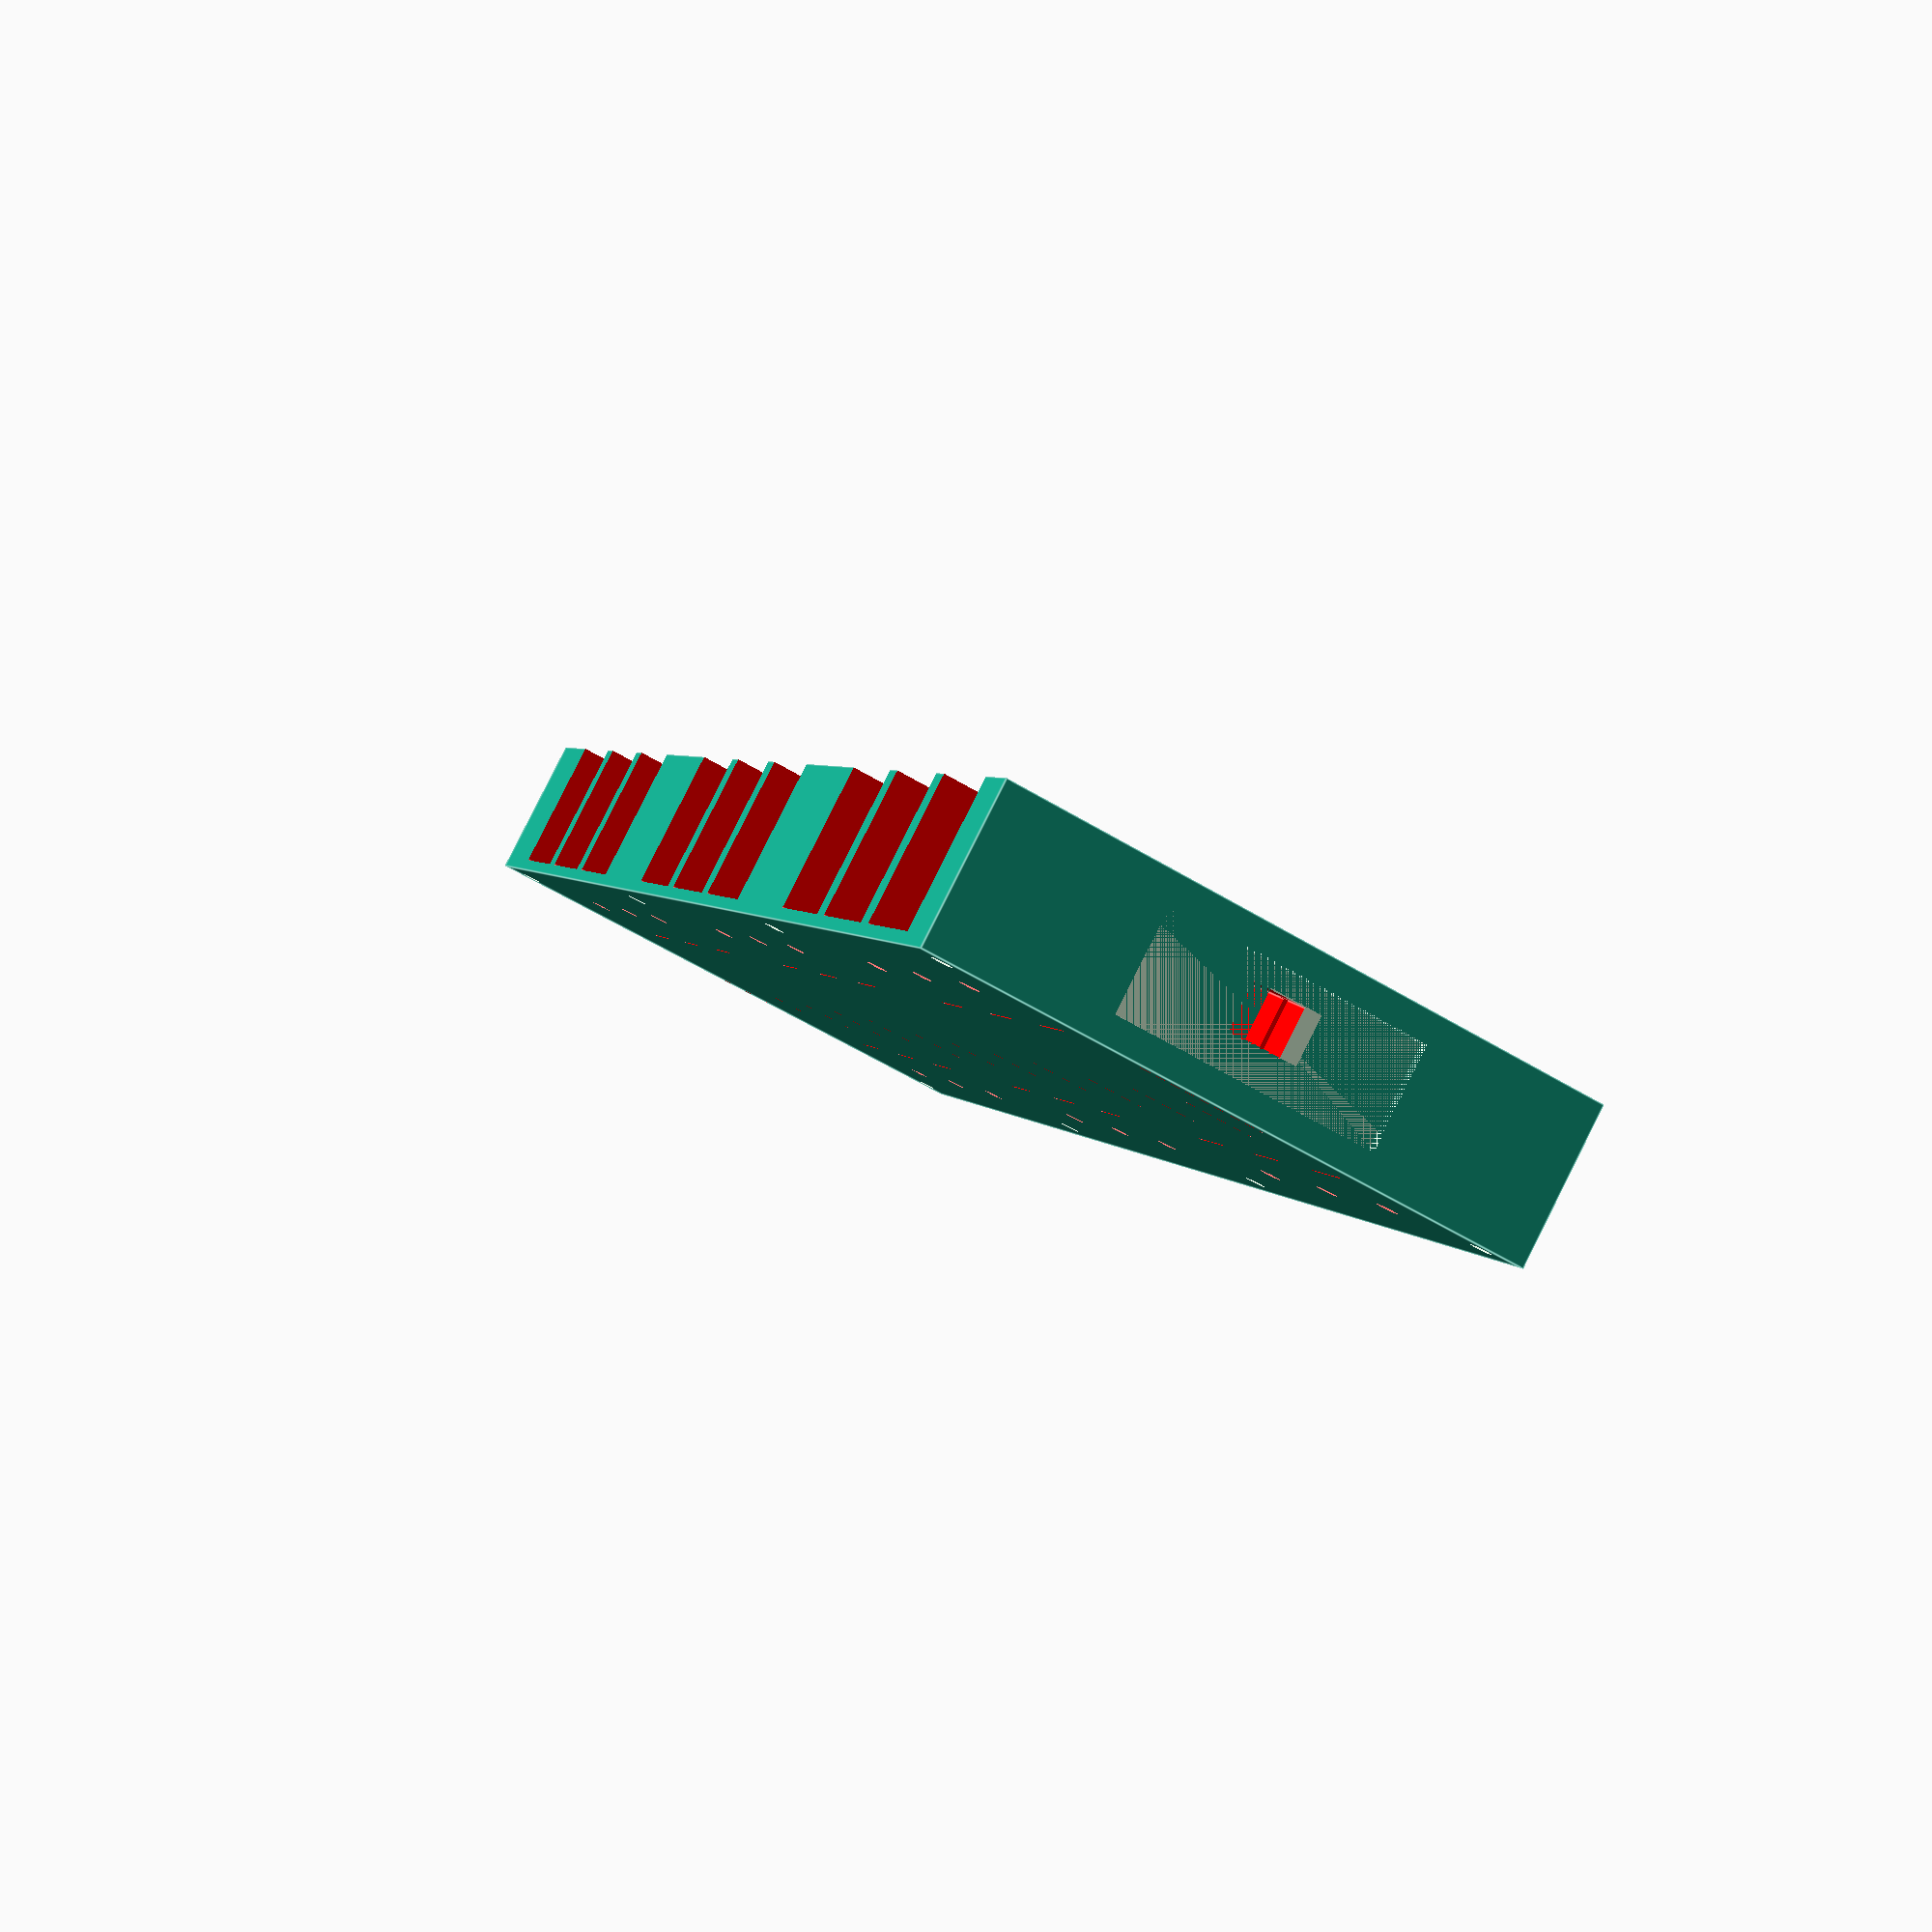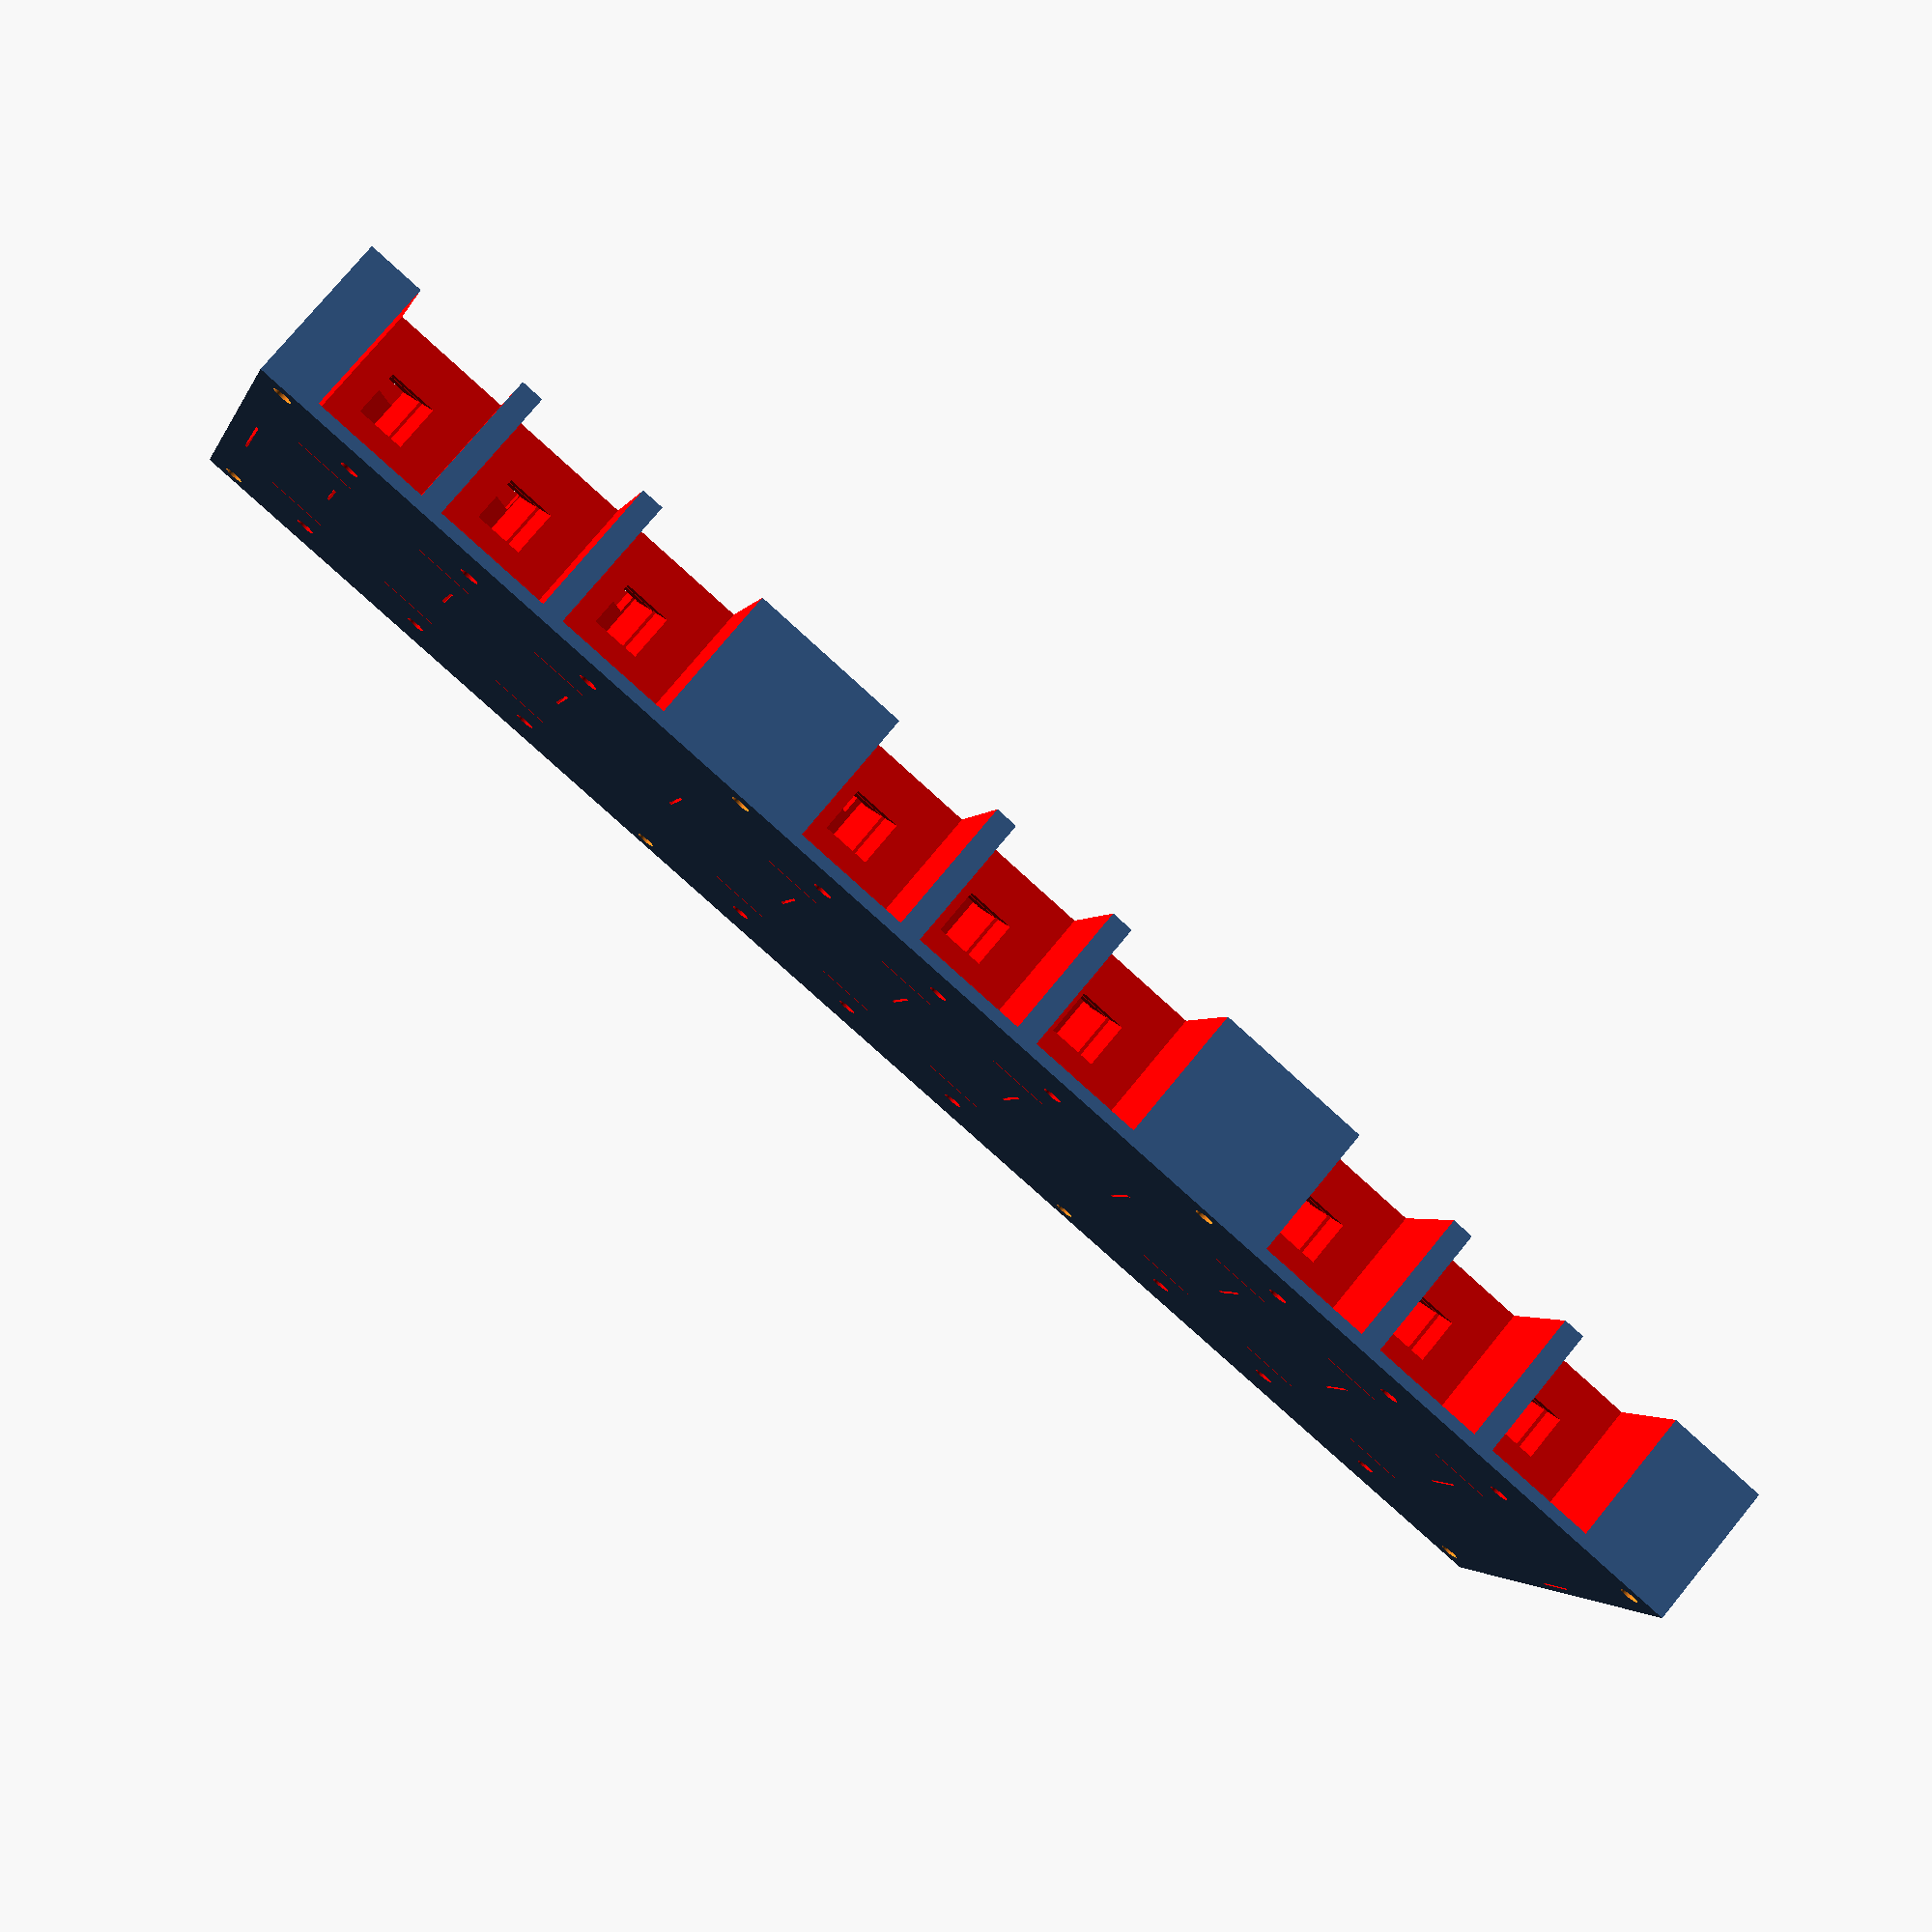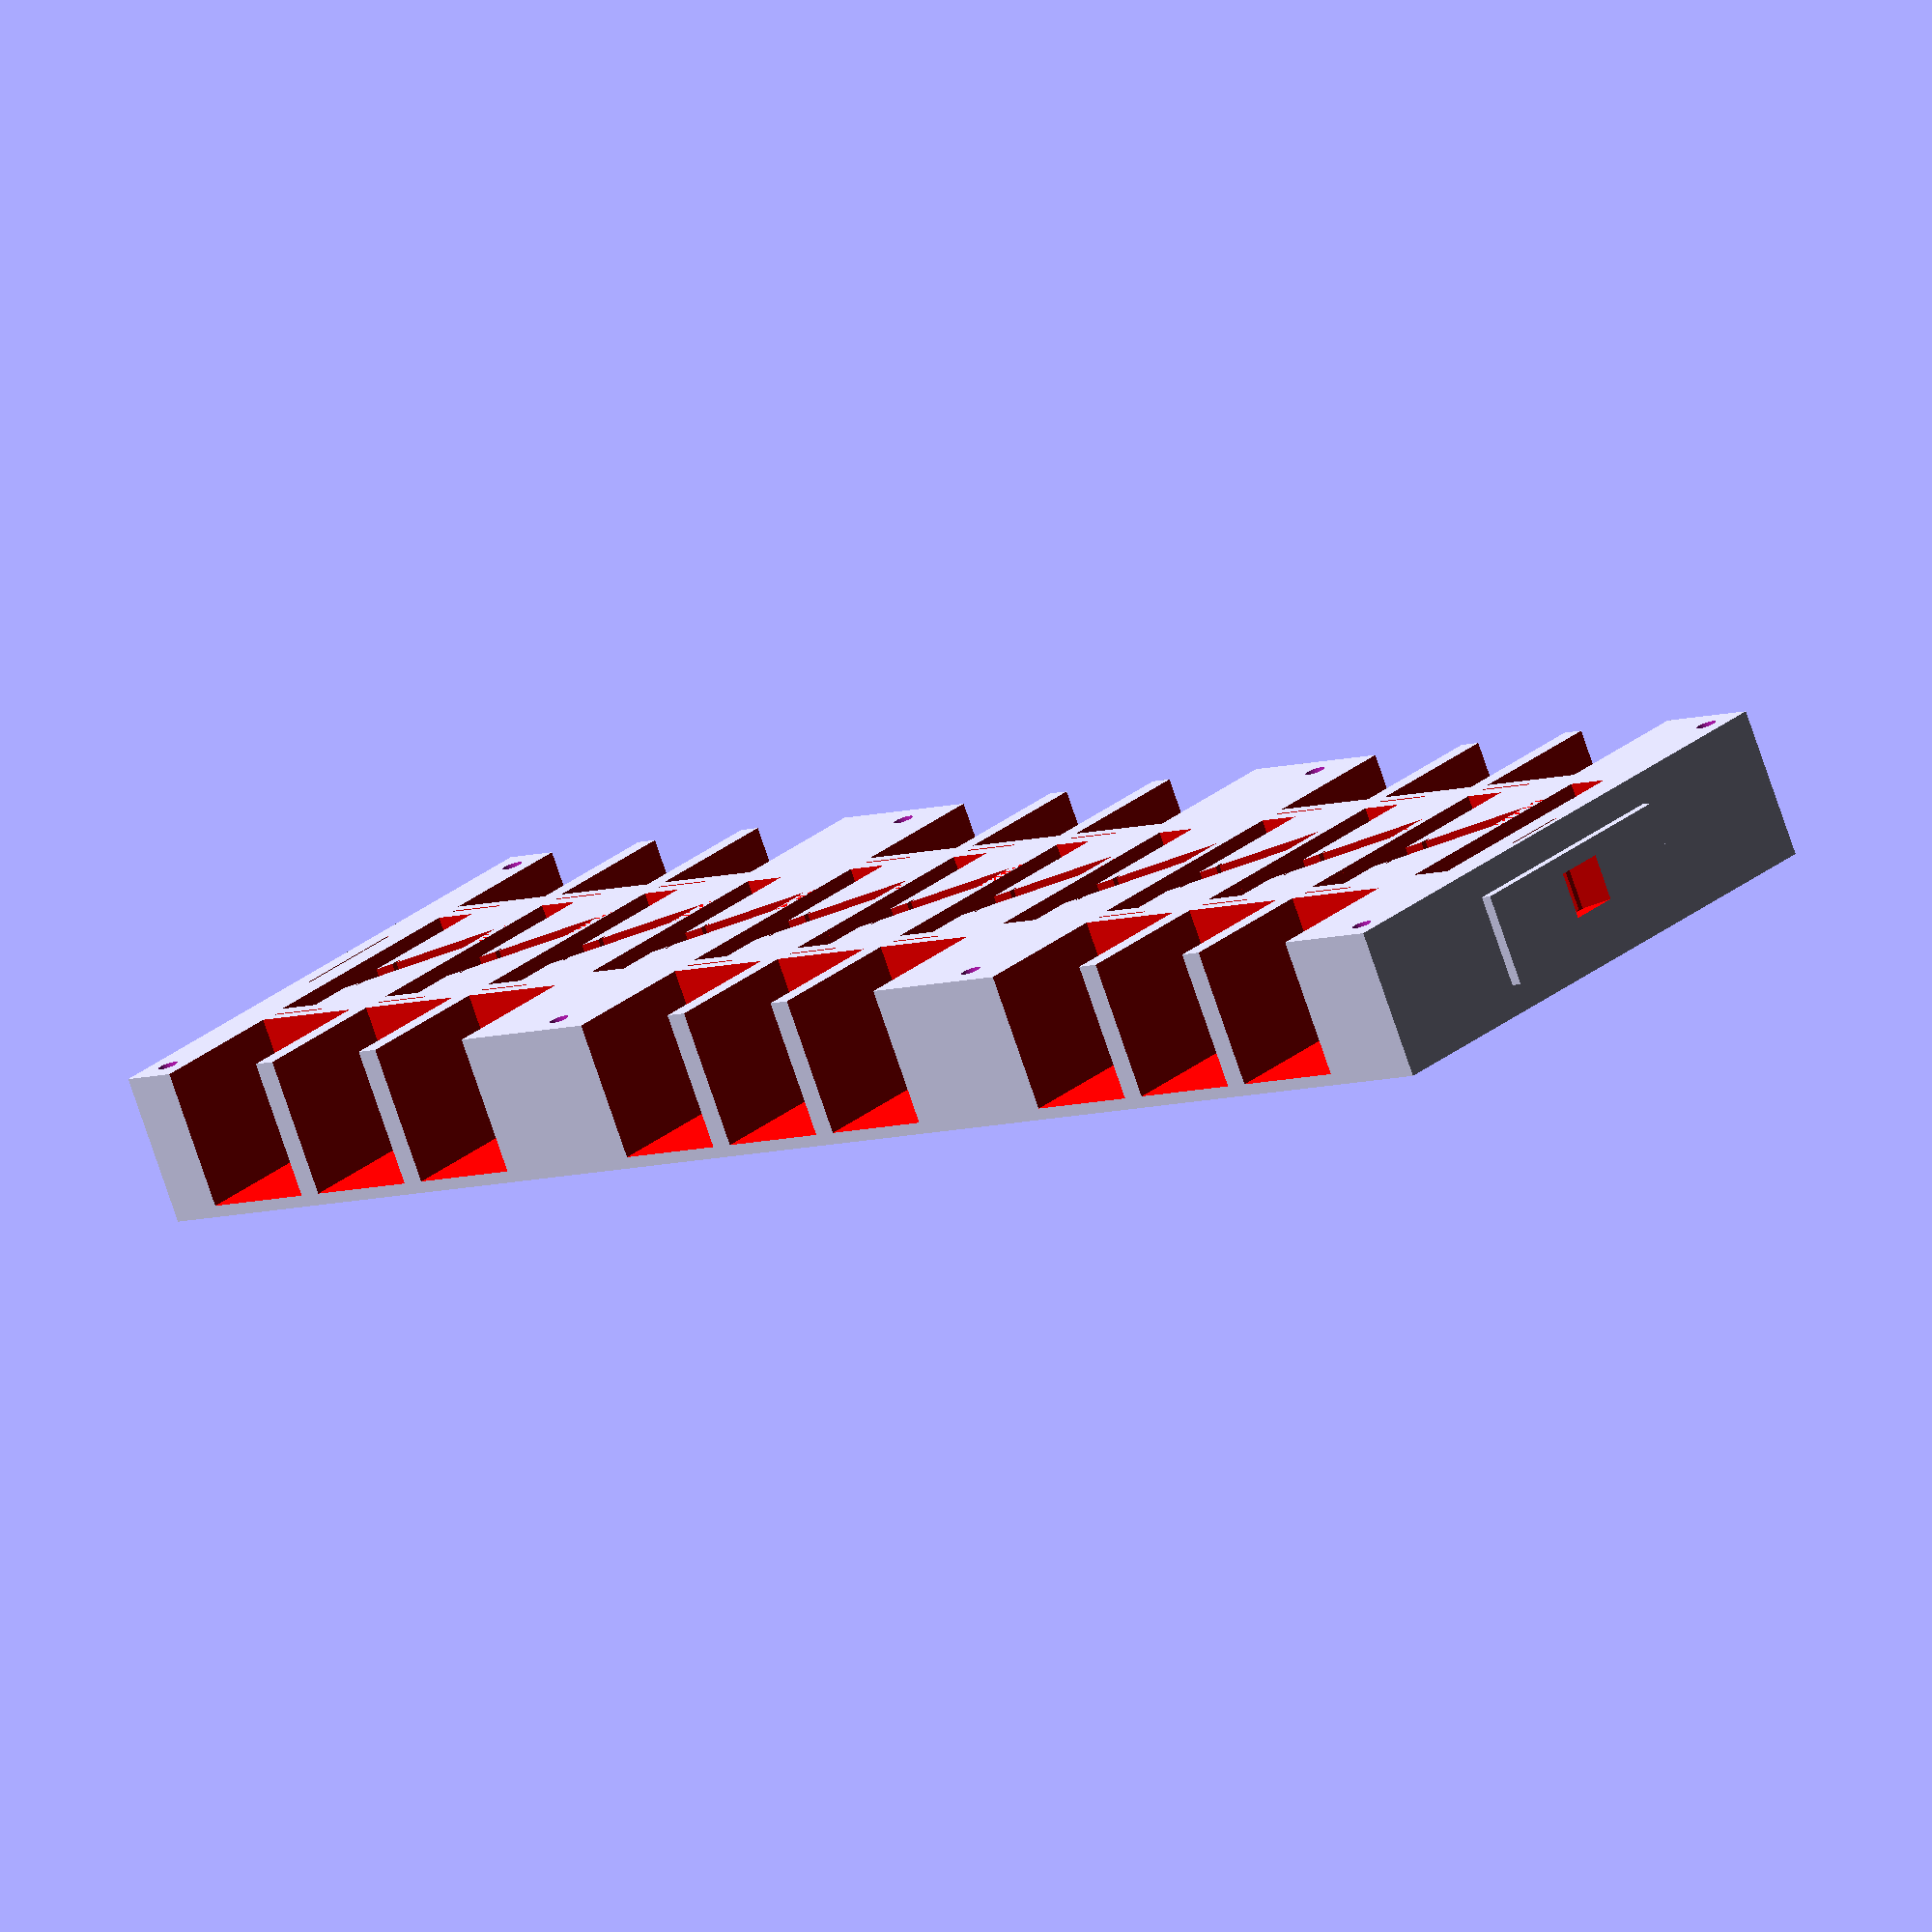
<openscad>
$fn=100;

hole_d=20.8;
hole_height=126;
micro_gap = 0.4;
steps_length=25;

//rotate([0,0,90])
AntTubeHome();

//translate([0,0,40])Steps();

//rotate([180,0,0])
//TubeLids();
//TubeLid1();
//TubeLid2();
//TubeLid3();
//TubeLid4();
//rotate([0,0,90])
//AntTubeLeftHome();

//rotate([0,90,0])
//TubeHead();

//TubeHolder();

module TubeHolder()
{
    
      difference() {
    union() {
    difference() {
    
        translate([100+10,120+15+0.2,2+0.2])cube([10,21-0.4,24-0.4]);
        translate([100+9,120+25.5,10+4])rotate([0,90,0])cylinder(d=20+0.4,h=20-4);
        translate([100+9,120+15,2+10])cube([12,21,24]);
        translate([100+9+6,120+15+10,-1])cylinder(d=3,h=10);
        
    }
    
    
    //translate([100+10,120+25.5,10+4])rotate([0,90,0])cylinder(d=16-0.2,h=8);
    }

    //translate([100,120+20,2+8])cube([30,8,8]);
    
   // translate([100+7.2,120+15,2+8])rotate([0,0,45])cube([10,8,8]);
    }
}

module TubeHead()
{
    difference() {
    union() {
    difference() {
    
        translate([100+10,120+15+0.2,2+0.2])cube([10,21-0.4,24-0.4]);
        translate([100,120+25.5,10+4])rotate([0,90,0])cylinder(d=20+0.4,h=20-4);
        translate([100+6,120+15,2+10])cube([10,21,24]);
        translate([100+9+6,120+15+10,-1])cylinder(d=3,h=5);
    }
    
    
    translate([100+10,120+25.5,10+4])rotate([0,90,0])cylinder(d=16-0.2,h=8);
    }

    translate([100,120+20,2+8])cube([30,8,8]);
    
    translate([100+7.2,120+15,2+8])rotate([0,0,45])cube([10,8,8]);
    }
    
   
}

module AntTubeLeftHome()
{
    
    difference() {
        union() {
            translate([0,0,0])cube([100,300,26]);
           // translate([50-25/2-8,300,5]) cube([50-8,2,26-10]);
        }
        //translate([150-25/2-8-0.5,0,5-0.5]) cube([50-8+1,2,26-10+1]);
        translate([100,0,0])rotate([0,0,90])ScrewHoles();
        
        SideDoors();
        //Steps();
        //translate([300,0,0])mirror([180,0,0])StepDoors();
    }
    
}


module AntTubeHome()
{
    
    difference() {
        union() {
            translate([100,0,0])cube([100,300,26]);
            translate([150-25/2-8,300,5]) cube([50-8,2,26-10]);
        }
        translate([150-25/2-8-0.5,0,5-0.5]) cube([50-8+1,2,26-10+1]);
        translate([200,0,0])rotate([0,0,90])ScrewHoles();
        Steps();
        translate([300,0,0])mirror([180,0,0])StepDoors();
    }
    
}




module TubeLids()
{
    translate([-100,0,0]) TubeLid1();
    mirror()translate([-100,0,0])TubeLid1();
    
    translate([-100,2,0]) TubeLid2();
    mirror()translate([-100,2,0])TubeLid2();
    
    translate([-100,0,0]) TubeLid3();
    mirror()translate([-100,0,0])TubeLid3();
    
    translate([-100,2,0]) TubeLid4();
    mirror()translate([-100,2,0])TubeLid4();
    
    
}

//rotate([0,0,90])Steps();

module AntHome()
{
    
    difference() {
        union() {
            cube([300,100,26]);
            translate([150-25/2-8,100,5]) cube([50-8,2,26-10]);
        }
        translate([150-25/2-8-0.5,0,5-0.5]) cube([50-8+1,2,26-10+1]);
        ScrewHoles();
        Steps();
        
     //   TubeRooms();
  //      Rooms();
        
        //translate([139,100-3,-1])rotate([0,0,-45])cube([10.2,0.8,30]);
     //   translate([153,11,-1])rotate([0,0,-45])cube([10.2,0.8,30]);
        translate([137.5,100-2,-1])rotate([0,0,0])cube([21,0.5,30]);
        translate([143,4,-1])rotate([0,0,0])cube([21,0.5,30]);
        
        translate([142,50,-1])rotate([0,0,-45])cube([11,0.5,30]);
        
        translate([149,70,-1])rotate([0,0,45])cube([11,0.5,30]);
        translate([149,20,-1])rotate([0,0,45])cube([11,0.5,30]);
    }
}

module TubeLid1()
{
    
    translate([111,5+3.4/2,26-hole_d/2])  {
        difference(){
     
        union() {
            translate([0,(hole_d)/2,0])rotate([0,90,0])cylinder(d=hole_d-micro_gap,h=10);
            translate([-8,hole_d/2,0])rotate([0,90,0])cylinder(d=16-micro_gap,h=10);
            translate([0,micro_gap/2,0]) cube([10,hole_d-micro_gap,hole_d/2-micro_gap/2]);
            
        }
        
        
        translate([-10,hole_d/2-4,-4]) cube([28,8,8]);
        
        translate([4,1.3,-4]) cube([16,13.1,16]);
        //translate([3.9,1.3,2.8]) rotate([-45,0,0])cube([7,9,7]);
        
        translate([2,5,-20]) cube([0.5,11,50]);
        
        translate([-1,5,-20]) cube([5,11,12]);
        
        rotate([0,0,45])translate([-6,7,-4]) cube([8,8,8]);
    
        }
        
        translate([4,1.3,-3.95])linear_extrude(height=14.15) polygon( points=[[0,0],[5.2,0],[0,5.1]] );
        
        //translate([4,1.3,-4]) cube([2,13.1,16]);
    }

    
    
}

module TubeLid2()
{
    
    translate([111,50-3.4/2-hole_d,26-hole_d/2]) {
        difference(){
     
        union() {
            translate([0,hole_d/2,0])rotate([0,90,0])cylinder(d=hole_d,h=10);
            translate([-8,hole_d/2,0])rotate([0,90,0])cylinder(d=16,h=10);
            translate([0,0,0]) cube([10,hole_d,hole_d/2]);
            
            
        }
        
        translate([-10,hole_d/2-4,-4]) cube([28,8,8]);
        
        translate([4,5.5,-4]) cube([7,8,16]);
        //translate([3.9,1.3,2.8]) rotate([0,0,0])cube([7,9,7]);
        
        translate([2,5,-20]) cube([0.5,11,50]);
        
        translate([-1,5,-20]) cube([5,11,12]);
        
        rotate([0,0,45])translate([-6,7,-4]) cube([8,8,8]);
    
        }
        translate([4,1.3,-3.95])linear_extrude(height=14.35) polygon( points=[[0,0],[5.2,0],[0,5.1]] );
    }

    
    
}

module TubeLid3()
{
    
    translate([111,50+3.4/2,26-hole_d/2]) difference(){
     
        union() {
            translate([0,hole_d/2,0])rotate([0,90,0])cylinder(d=hole_d,h=10);
            translate([-8,hole_d/2,0])rotate([0,90,0])cylinder(d=16,h=10);
            translate([0,0,0]) cube([10,hole_d,hole_d/2]);
            
            
        }
        
        translate([-10,hole_d/2-4,-4]) cube([28,8,8]);
        
        translate([4,6.3,2.8]) cube([7,8,8]);
        //translate([3.9,1.3,2.8]) rotate([0,0,0])cube([7,9,7]);
        
        translate([2,5,-20]) cube([0.5,11,50]);
        
        translate([-1,5,-20]) cube([5,11,12]);
        
        rotate([0,0,45])translate([-6,7,-4]) cube([8,8,8]);
    
    }

    
    
}

module TubeLid4()
{
    
    translate([111,100-5-3.4/2-hole_d,26-hole_d/2]) {
        difference(){
     
        union() {
            translate([0,hole_d/2,0])rotate([0,90,0])cylinder(d=hole_d,h=10);
            translate([-8,hole_d/2,0])rotate([0,90,0])cylinder(d=16,h=10);
            translate([0,0,0]) cube([10,hole_d,hole_d/2]);
            
            
        }
        
        translate([-10,hole_d/2-4,-4]) cube([28,8,8]);
        
        translate([4,10.5-4.1,2.8]) cube([7,8+4.1,8]);
        //translate([3.9,7,3.8]) rotate([-45,0,0])cube([7,7,7]);
        
        translate([2,5,-20]) cube([0.5,11,50]);
        
        translate([-1,5,-20]) cube([5,11,12]);
        
        rotate([0,0,45])translate([-6,7,-4]) cube([8,8,8]);
    
        }
        translate([4.80,5.3,-4])linear_extrude(height=14.35) polygon( points=[[0,0],[5.2,0],[5.2,5.2]] );
    }

    
    
}

module TubeRooms()
{
   
    
    //左侧
    translate([-1,5+3.4/2+hole_d/2,26-hole_d/2])rotate([0,90,0])cylinder(d=hole_d,h=hole_height);
    
    translate([-1,50-3.4/2-hole_d/2,26-hole_d/2])rotate([0,90,0])cylinder(d=hole_d,h=hole_height);
    
    translate([-1,50+3.4/2+hole_d/2,26-hole_d/2])rotate([0,90,0])cylinder(d=hole_d,h=hole_height);
    
    translate([-1,100-5-3.4/2-hole_d/2,26-hole_d/2])rotate([0,90,0])cylinder(d=hole_d,h=hole_height);
    
    
    translate([-1,5+3.4/2,26-hole_d/2]) cube([hole_height,hole_d,11]);
    
    translate([-1,50-3.4/2-hole_d,26-hole_d/2]) cube([hole_height,hole_d,11]);
    
    translate([-1,50+3.4/2,26-hole_d/2]) cube([hole_height,hole_d,11]);
    
    translate([-1,100-5-3.4/2-hole_d,26-hole_d/2]) cube([hole_height,hole_d,11]);
    
    //左侧固定螺丝
    translate([5,5+3.4/2+hole_d/2,-1]) cylinder(d=3.4,h=30);
    translate([5,50-3.4/2-hole_d/2,-1]) cylinder(d=3.4,h=30);
    translate([5,50+3.4/2+hole_d/2,-1]) cylinder(d=3.4,h=30);
    translate([5,100-5-3.4/2-hole_d/2,-1]) cylinder(d=3.4,h=30);
    //右侧固定螺丝
    translate([300-5,5+3.4/2+hole_d/2,-1]) cylinder(d=3.4,h=30);
    translate([300-5,50-3.4/2-hole_d/2,-1]) cylinder(d=3.4,h=30);
    translate([300-5,50+3.4/2+hole_d/2,-1]) cylinder(d=3.4,h=30);
    translate([300-5,100-5-3.4/2-hole_d/2,-1]) cylinder(d=3.4,h=30);
    
    
    //左侧后开口
    translate([91,-7.5,0]) {
        translate([5,5+3.4/2+hole_d/2,-1]) cube([24,15,30]);
        translate([5,50-3.4/2-hole_d/2,-1]) cube([24,15,30]);
        translate([5,50+3.4/2+hole_d/2,-1]) cube([24,15,30]);
        translate([5,100-5-3.4/2-hole_d/2,-1]) cube([24,15,30]);
    }
    //右侧后开口
    translate([174+5,-7.5,0]) {
        translate([5-4,5+3.4/2+hole_d/2,-1]) cube([24,15,30]);
        translate([5-4,50-3.4/2-hole_d/2,-1]) cube([24,15,30]);
        translate([5-4,50+3.4/2+hole_d/2,-1]) cube([24,15,30]);
        translate([5-4,100-5-3.4/2-hole_d/2,-1]) cube([24,15,30]);
    }
    
   
    
    
    // 右侧
    translate([301-hole_height,5+3.4/2+hole_d/2,26-hole_d/2])rotate([0,90,0])cylinder(d=hole_d,h=hole_height);
    
    translate([301-hole_height,50-3.4/2-hole_d/2,26-hole_d/2])rotate([0,90,0])cylinder(d=hole_d,h=hole_height);
    
    translate([301-hole_height,50+3.4/2+hole_d/2,26-hole_d/2])rotate([0,90,0])cylinder(d=hole_d,h=hole_height);
    
    translate([301-hole_height,100-5-3.4/2-hole_d/2,26-hole_d/2])rotate([0,90,0])cylinder(d=hole_d,h=hole_height);
    
    
    
    translate([301-hole_height,5+3.4/2,26-hole_d/2]) cube([hole_height,hole_d,11]);
    
    translate([301-hole_height,50-3.4/2-hole_d,26-hole_d/2]) cube([hole_height,hole_d,11]);
    
    translate([301-hole_height,50+3.4/2,26-hole_d/2]) cube([hole_height,hole_d,11]);
    
    translate([301-hole_height,100-5-3.4/2-hole_d,26-hole_d/2]) cube([hole_height,hole_d,11]);
    
    
}
//translate([170,12,18]) Tunnel(100,7);

module Room1()
{
    translate([10,12,18]) Tunnel(100,7);
    translate([5,15,4]) Room(20,13);
    translate([42,15,4]) Room(30,13);
    translate([90,14,4]) Room(20,13);
   
    translate([170,12,18]) Tunnel(100,7);
    translate([178,14,4]) Room(20,12);
    translate([212,15,4]) Room(30-2,13);
    translate([255,15,4]) Room(25,13);
}

module Room2()
{
    translate([10,12,18]) Tunnel(100,7);
    translate([5,15,4]) Room(20,15);
    translate([45,15,4]) Room(25,15);
    translate([90,14,4]) Room(20-2,15);
   
    translate([170,12,18]) Tunnel(100,7);
    translate([178,14,4]) Room(20-8,15);
    translate([208,15,4]) Room(30-2,15);
    translate([255,15,4]) Room(25,15);
}

module Room3()
{
    translate([10,12,18]) Tunnel(100,7);
    translate([8,15,4]) Room(20-2,13);
    translate([42,15,4]) Room(30,13);
    translate([90,12,4]) Room(20,12);
   
    translate([170,12,18]) Tunnel(100,7);
    translate([178,12,4]) Room(20,12);
    translate([212,15,4]) Room(30-2,13);
    translate([255,15,4]) Room(23,13);
}

module Room4()
{
    translate([10,12,18]) Tunnel(100,7);
    translate([5,15,4]) Room(20,15);
    translate([45,15,4]) Room(25,15);
    translate([90,14,4]) Room(20-2,15);
   
    translate([170,12,18]) Tunnel(100,7);
    translate([178,14,4]) Room(20-8,15);
    translate([208,15,4]) Room(30-2,15);
    translate([255,15,4]) Room(25,15);
}
module Rooms()
{
    Room1();
    
    translate([0,25,0]) Room4();
    translate([0,50,0]) Room2();
    translate([0,75,0]) Room3();
}


module Tunnel(x,y)
{
    translate([y/2,0,y/2])rotate([0,90,0]) {
        sphere(d=y);
        cylinder(d=y,h=x);
        translate([0,0,x])sphere(d=y);
    }
}

module Room(x, y, z=3)
{
    scale([1,1,z])Tunnel(x,y);
}

//translate([0,0,40])Steps();

module SideDoors()
{
    translate([0,10,0]) color("RED") {
     
        
        for (i = [0:12]) {
   
            if ((i+1) % 4 != 0) {
            translate([-1,i*steps_length,2]) cube([110,21,28]);
        //    translate([150-steps_length/2-8,i*steps_length,2+8]) rotate([0,0,45]) cube([6,18,8]);
             translate([5,i*steps_length+10,-1]) cylinder(d=3.4,h=30);
             translate([50,i*steps_length+10,-1]) cylinder(d=3.4,h=30);
             translate([100-5,i*steps_length+10,-1]) cylinder(d=3.4,h=30);
             //translate([162-steps_length/2-8-15,i*steps_length+1,-1]) cube([0.5,11,30]);  
            }
        }

    }
    
}

module StepDoors()
{
    translate([0,10,0]) color("RED") {
     
        
        for (i = [0:12]) {
   
            if ((i+1) % 4 != 0) {
            translate([150-steps_length/2-8-30-5,i*steps_length,2]) cube([30,21,28]);
            translate([150-steps_length/2-8,i*steps_length,2+8]) rotate([0,0,45]) cube([6,18,8]);
             translate([150-steps_length/2-8-15,i*steps_length+10,-1]) cylinder(d=3.4,h=30);
             translate([162-steps_length/2-8-15,i*steps_length+1,-1]) cube([0.5,11,30]);  
            }
        }

    }
    
}



module Steps()
{
    translate([0,10,0]) color("RED") {
     
        
        for (i = [0:12]) {
            translate([150-steps_length/2-8,i*steps_length,2+8]) cube([8,8,25-8]);
            translate([150+steps_length/2,i*steps_length,2+8]) cube([8,8,25-8]);
            
            
            difference() {
                if (i != 12 && i != 0) {
                translate([150+steps_length/2,(i-1)*steps_length,2+8]) rotate([0,0,45])cube([6,(steps_length+4)*sqrt(2),38]);
                } else {
                    translate([150+steps_length/2,(i-1)*steps_length,2+8]) rotate([0,0,45])cube([6,(steps_length+4)*sqrt(2)-0.5,8]);
                }
                translate([150+steps_length/2 -26,i*steps_length+8-10,2+8+8]) cube([12,2,8]);
            }
            translate([150-steps_length/2-8,i*steps_length,2+8+8]) cube([8+8+steps_length,8,9]);
            
            if (i == 12) {
                translate([168.5-steps_length/2-8,i*steps_length-12,-1]) cube([11,0.5,30]);
            } else {
                translate([171.5-steps_length/2-8,i*steps_length-15,-1]) cube([11,0.5,30]);
            }
            
          //  translate([150-steps_length/2-8,i*steps_length,2+8]) rotate([0,0,-45])cube([6,(steps_length+4)*sqrt(2),8]);    
            
            //translate([115,i*25,18]) cube([15,8,9]);
            //translate([170,i*25,18]) cube([15,8,9]);
            
            //translate([127,i*25-1,-1]) cube([0.5,11,30]);
            //translate([172,i*25-1,-1]) cube([0.5,11,30]);
            

        }
        translate([157-steps_length/2-8,-6,-1]) cube([21,0.5,30]);

    }
    
    StepDoors();
    
    
}



module ScrewHoles()
{
    
    translate([5,5,-1])cylinder(d=3.4,h=30);
    translate([300-5,5,-1])cylinder(d=3.4,h=30);
    translate([100,5,-1])cylinder(d=3.4,h=30);
    translate([200,5,-1])cylinder(d=3.4,h=30);
    
    translate([5,100-5,-1])cylinder(d=3.4,h=30);
    translate([300-5,100-5,-1])cylinder(d=3.4,h=30); 
    
   // translate([5,50,-1])cylinder(d=3.4,h=30);
  //  translate([300-5,50,-1])cylinder(d=3.4,h=30);
    
    
    translate([100,100-5,-1])cylinder(d=3.4,h=30);
    translate([200,100-5,-1])cylinder(d=3.4,h=30);
    
   // translate([100,50,-1])cylinder(d=3.4,h=30);
   // translate([200,50,-1])cylinder(d=3.4,h=30);
    
    
}
</openscad>
<views>
elev=95.0 azim=341.8 roll=333.3 proj=p view=edges
elev=103.4 azim=72.7 roll=320.6 proj=p view=wireframe
elev=77.4 azim=132.9 roll=18.8 proj=o view=wireframe
</views>
